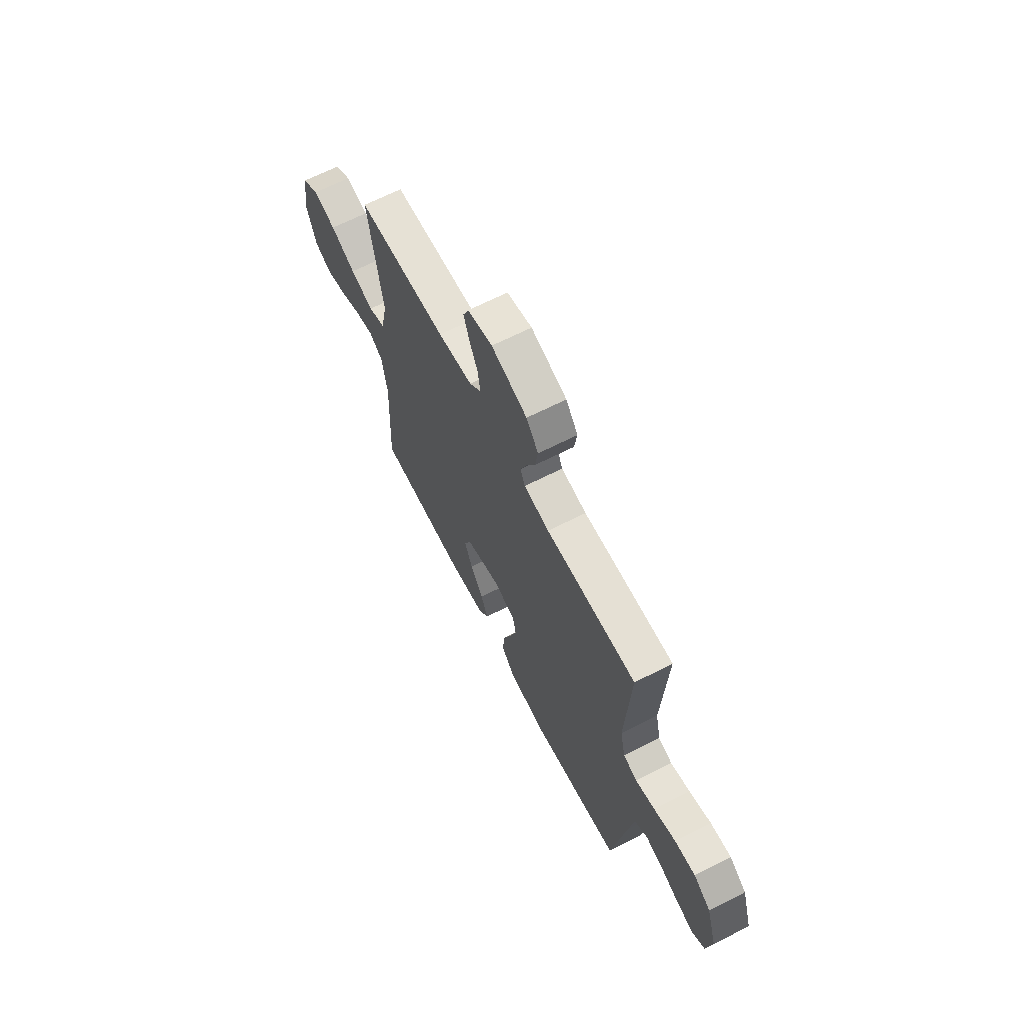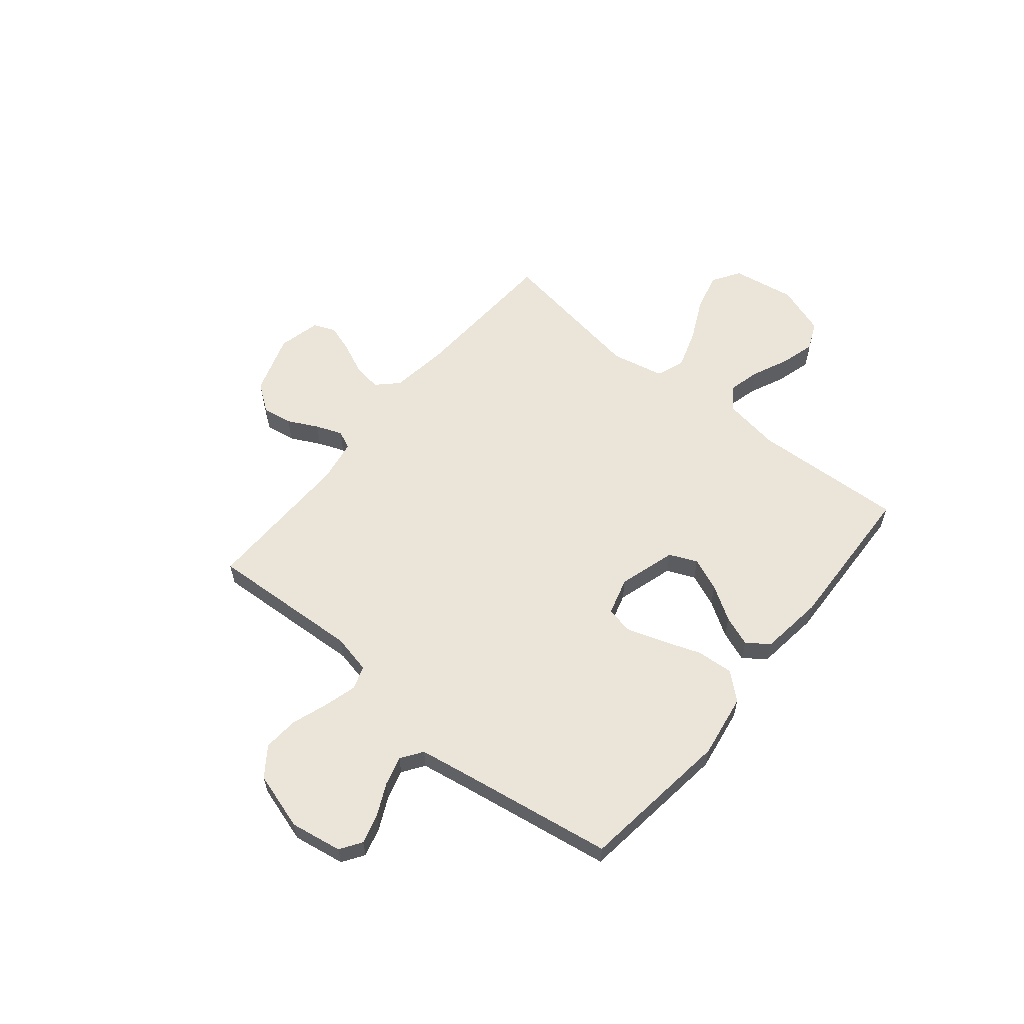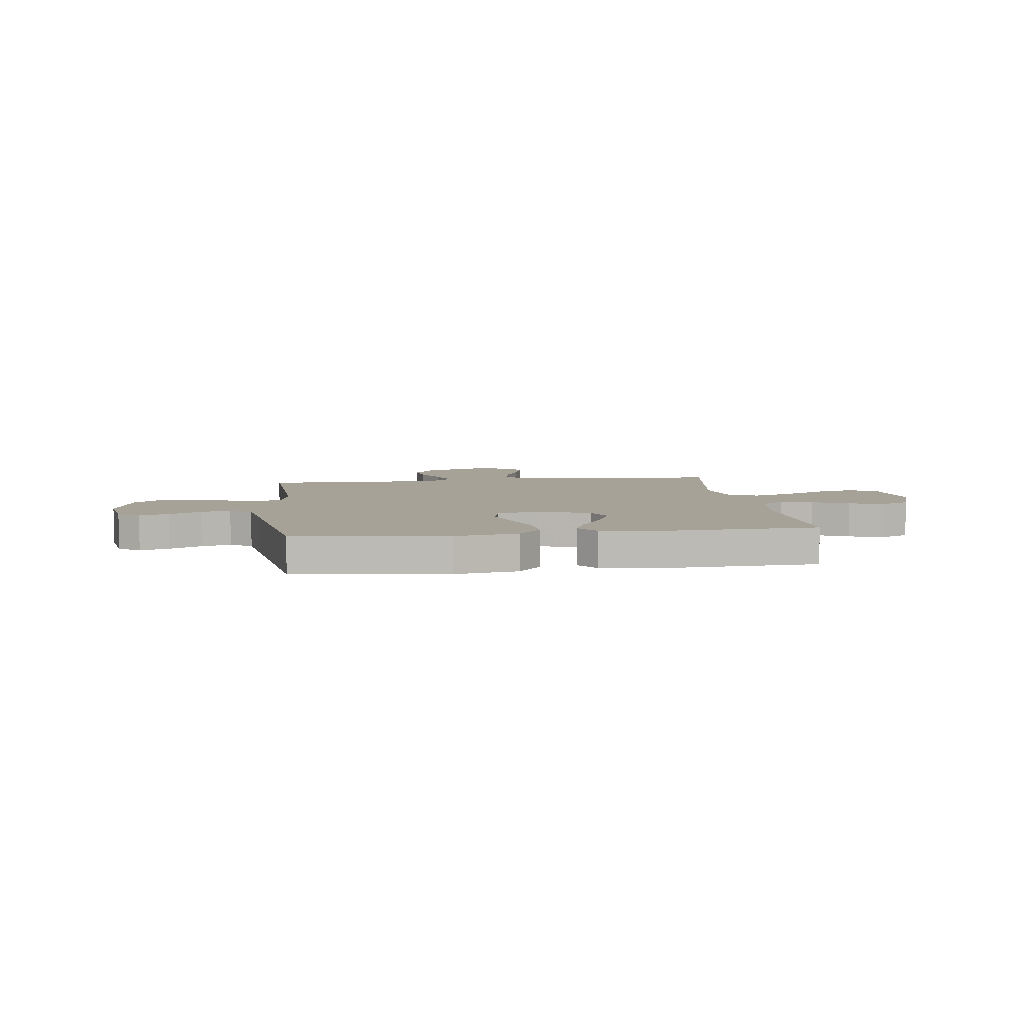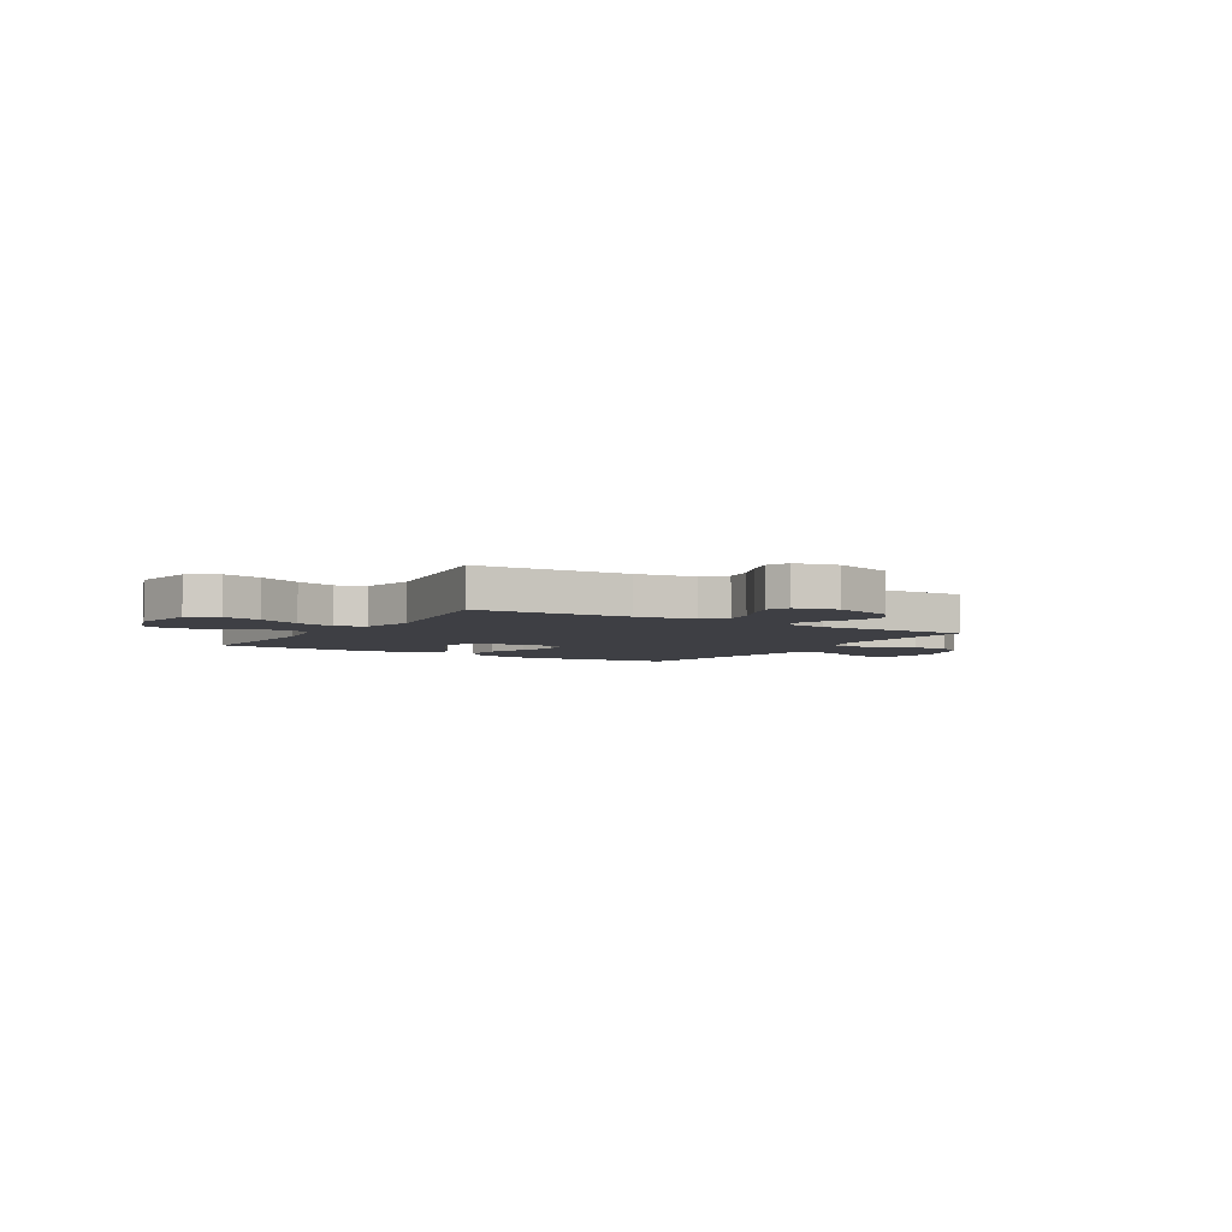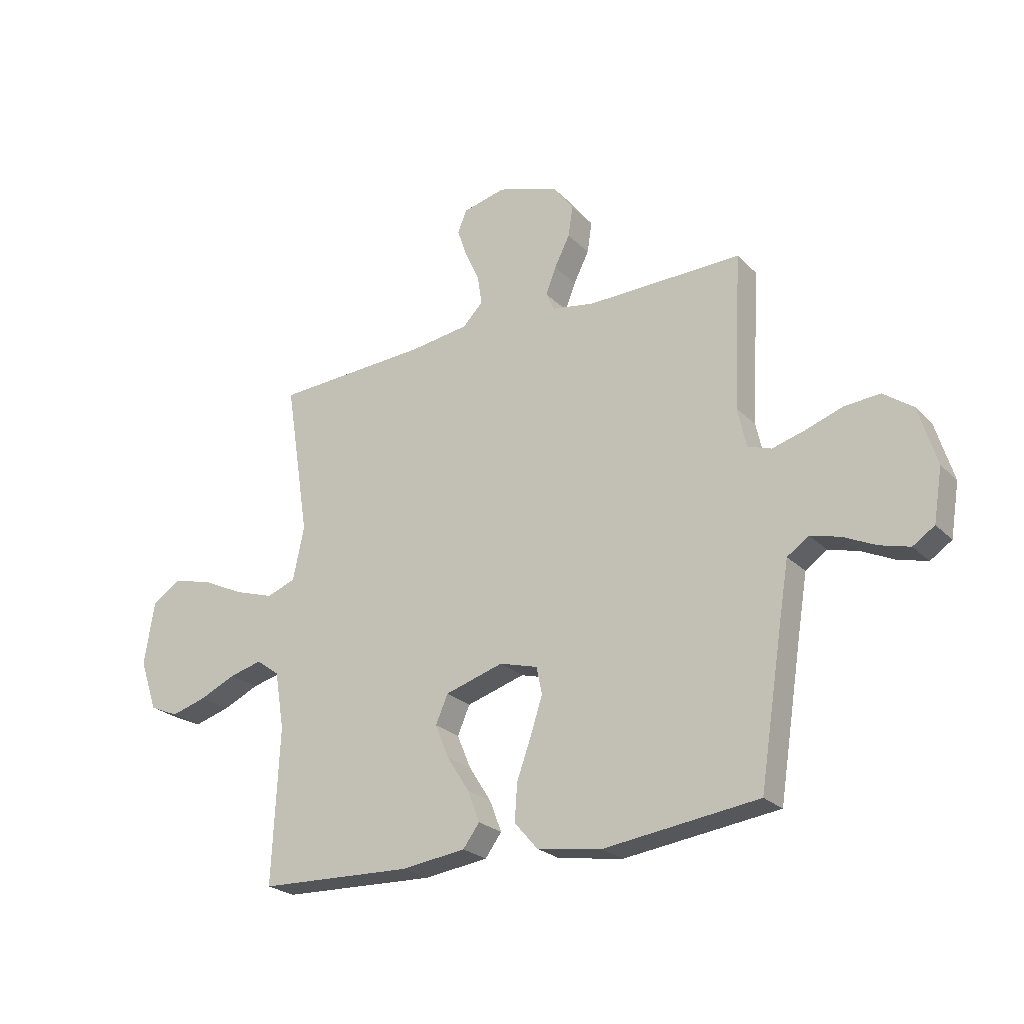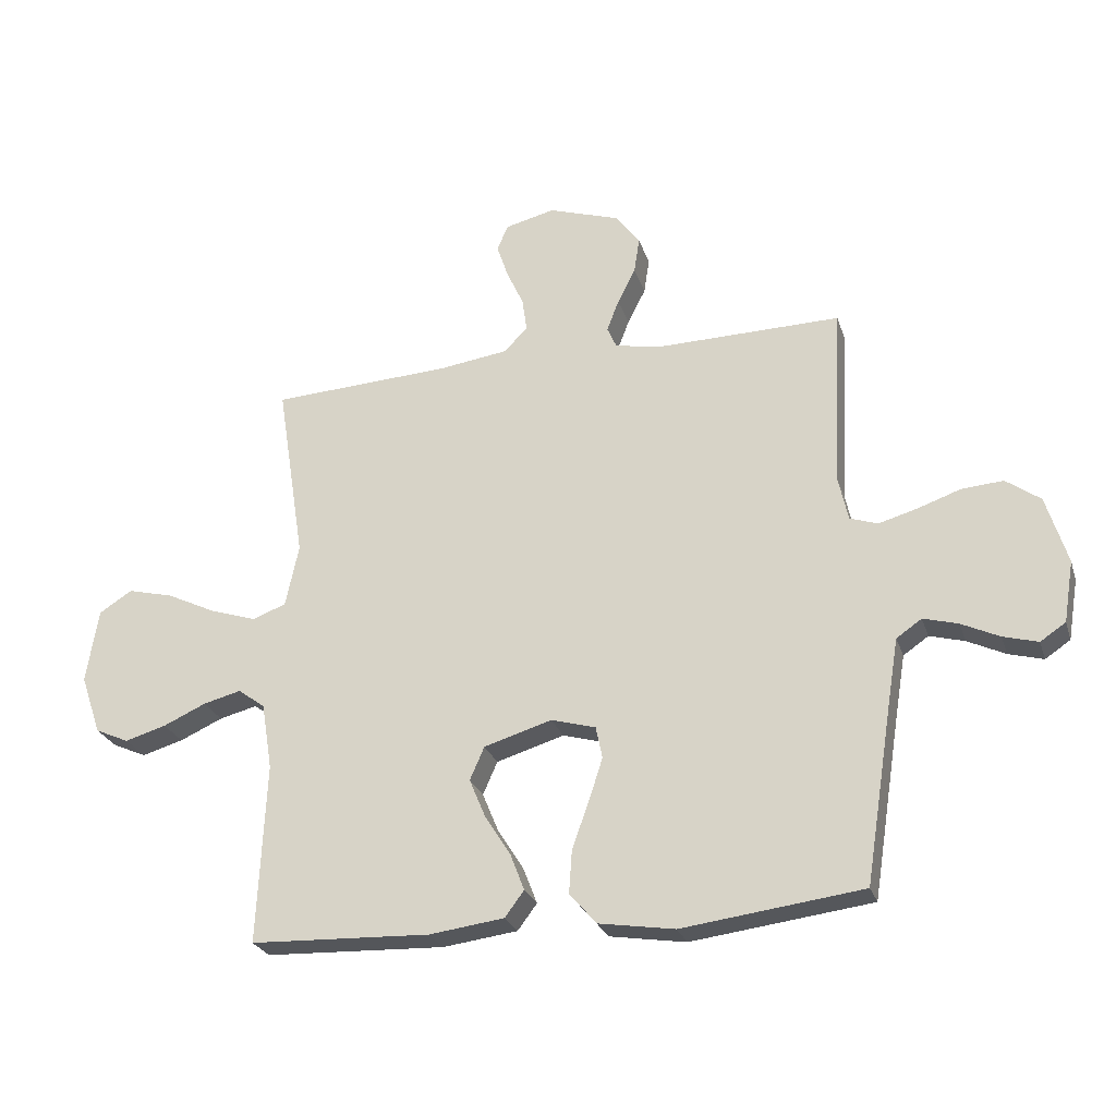
<metadata>
{"format":"obj","ext":"obj","renderer":"f3d","projection":"perspective","resolution":1024,"background":"white","views":[{"elev":66.1,"azim":62.9,"up":"+Z"},{"elev":59.0,"azim":129.3,"up":"+Y"},{"elev":6.5,"azim":172.4,"up":"+Y"},{"elev":-4.5,"azim":-31.6,"up":"+Y"},{"elev":-24.3,"azim":32.7,"up":"+Z"},{"elev":-25.8,"azim":16.2,"up":"+Z"}]}
</metadata>
<code>
v 0.5 0.07 0.5
v 0.484 0.07 0.2
v 0.501 0.07 0.123
v 0.547 0.07 0.107
v 0.611 0.07 0.125
v 0.683 0.07 0.15
v 0.752 0.07 0.155
v 0.809 0.07 0.114
v 0.844 0.07 0
v 0.827 0.07 -0.102
v 0.785 0.07 -0.13
v 0.727 0.07 -0.114
v 0.664 0.07 -0.084
v 0.606 0.07 -0.068
v 0.564 0.07 -0.097
v 0.547 0.07 -0.2
v 0.5 0.07 -0.5
v 0.2 0.07 -0.538
v 0.074 0.07 -0.518
v 0.029 0.07 -0.466
v 0.034 0.07 -0.394
v 0.062 0.07 -0.316
v 0.085 0.07 -0.245
v 0.074 0.07 -0.192
v 0 0.07 -0.171
v -0.113 0.07 -0.205
v -0.137 0.07 -0.26
v -0.11 0.07 -0.325
v -0.067 0.07 -0.393
v -0.044 0.07 -0.453
v -0.076 0.07 -0.496
v -0.2 0.07 -0.512
v -0.5 0.07 -0.5
v -0.486 0.07 -0.2
v -0.504 0.07 -0.089
v -0.549 0.07 -0.056
v -0.612 0.07 -0.072
v -0.683 0.07 -0.104
v -0.752 0.07 -0.124
v -0.808 0.07 -0.099
v -0.842 0.07 0
v -0.822 0.07 0.124
v -0.767 0.07 0.159
v -0.691 0.07 0.14
v -0.608 0.07 0.1
v -0.531 0.07 0.075
v -0.475 0.07 0.096
v -0.453 0.07 0.2
v -0.5 0.07 0.5
v -0.2 0.07 0.516
v -0.085 0.07 0.532
v -0.046 0.07 0.572
v -0.054 0.07 0.628
v -0.082 0.07 0.689
v -0.101 0.07 0.746
v -0.083 0.07 0.789
v 0 0.07 0.809
v 0.119 0.07 0.77
v 0.159 0.07 0.716
v 0.15 0.07 0.656
v 0.12 0.07 0.597
v 0.1 0.07 0.545
v 0.116 0.07 0.509
v 0.2 0.07 0.495
v 0.5 0 0.5
v 0.484 0 0.2
v 0.501 0 0.123
v 0.547 0 0.107
v 0.611 0 0.125
v 0.683 0 0.15
v 0.752 0 0.155
v 0.809 0 0.114
v 0.844 0 0
v 0.827 0 -0.102
v 0.785 0 -0.13
v 0.727 0 -0.114
v 0.664 0 -0.084
v 0.606 0 -0.068
v 0.564 0 -0.097
v 0.547 0 -0.2
v 0.5 0 -0.5
v 0.2 0 -0.538
v 0.074 0 -0.518
v 0.029 0 -0.466
v 0.034 0 -0.394
v 0.062 0 -0.316
v 0.085 0 -0.245
v 0.074 0 -0.192
v 0 0 -0.171
v -0.113 0 -0.205
v -0.137 0 -0.26
v -0.11 0 -0.325
v -0.067 0 -0.393
v -0.044 0 -0.453
v -0.076 0 -0.496
v -0.2 0 -0.512
v -0.5 0 -0.5
v -0.486 0 -0.2
v -0.504 0 -0.089
v -0.549 0 -0.056
v -0.612 0 -0.072
v -0.683 0 -0.104
v -0.752 0 -0.124
v -0.808 0 -0.099
v -0.842 0 0
v -0.822 0 0.124
v -0.767 0 0.159
v -0.691 0 0.14
v -0.608 0 0.1
v -0.531 0 0.075
v -0.475 0 0.096
v -0.453 0 0.2
v -0.5 0 0.5
v -0.2 0 0.516
v -0.085 0 0.532
v -0.046 0 0.572
v -0.054 0 0.628
v -0.082 0 0.689
v -0.101 0 0.746
v -0.083 0 0.789
v 0 0 0.809
v 0.119 0 0.77
v 0.159 0 0.716
v 0.15 0 0.656
v 0.12 0 0.597
v 0.1 0 0.545
v 0.116 0 0.509
v 0.2 0 0.495
f 58 59 60 61
f 58 61 62
f 57 58 62
f 56 57 62
f 53 54 55 56
f 53 56 62 63
f 48 49 50
f 47 48 50 51
f 42 43 44 45
f 42 45 46
f 41 42 46
f 40 41 46
f 37 38 39 40
f 36 37 40 46
f 35 36 46 47
f 31 32 33 34
f 28 29 30 31
f 27 28 31 34
f 26 27 34 35
f 19 20 21 22
f 19 22 23
f 16 17 18 19
f 15 16 19 23
f 14 15 23 24
f 10 11 12 13
f 10 13 14
f 9 10 14
f 5 6 7 8
f 4 5 8 9
f 3 4 9 14
f 64 1 2
f 63 64 2 3
f 52 53 63 3
f 25 26 35 47
f 25 47 51 52
f 24 25 52
f 3 14 24 52
f 125 124 123 122
f 126 125 122
f 126 122 121
f 126 121 120
f 120 119 118 117
f 127 126 120 117
f 114 113 112
f 115 114 112 111
f 109 108 107 106
f 110 109 106
f 110 106 105
f 110 105 104
f 104 103 102 101
f 110 104 101 100
f 111 110 100 99
f 98 97 96 95
f 95 94 93 92
f 98 95 92 91
f 99 98 91 90
f 86 85 84 83
f 87 86 83
f 83 82 81 80
f 87 83 80 79
f 88 87 79 78
f 77 76 75 74
f 78 77 74
f 78 74 73
f 72 71 70 69
f 73 72 69 68
f 78 73 68 67
f 66 65 128
f 67 66 128 127
f 67 127 117 116
f 111 99 90 89
f 116 115 111 89
f 116 89 88
f 116 88 78 67
f 1 65 66 2
f 2 66 67 3
f 3 67 68 4
f 4 68 69 5
f 5 69 70 6
f 6 70 71 7
f 7 71 72 8
f 8 72 73 9
f 9 73 74 10
f 10 74 75 11
f 11 75 76 12
f 12 76 77 13
f 13 77 78 14
f 14 78 79 15
f 15 79 80 16
f 16 80 81 17
f 17 81 82 18
f 18 82 83 19
f 19 83 84 20
f 20 84 85 21
f 21 85 86 22
f 22 86 87 23
f 23 87 88 24
f 24 88 89 25
f 25 89 90 26
f 26 90 91 27
f 27 91 92 28
f 28 92 93 29
f 29 93 94 30
f 30 94 95 31
f 31 95 96 32
f 32 96 97 33
f 33 97 98 34
f 34 98 99 35
f 35 99 100 36
f 36 100 101 37
f 37 101 102 38
f 38 102 103 39
f 39 103 104 40
f 40 104 105 41
f 41 105 106 42
f 42 106 107 43
f 43 107 108 44
f 44 108 109 45
f 45 109 110 46
f 46 110 111 47
f 47 111 112 48
f 48 112 113 49
f 49 113 114 50
f 50 114 115 51
f 51 115 116 52
f 52 116 117 53
f 53 117 118 54
f 54 118 119 55
f 55 119 120 56
f 56 120 121 57
f 57 121 122 58
f 58 122 123 59
f 59 123 124 60
f 60 124 125 61
f 61 125 126 62
f 62 126 127 63
f 63 127 128 64
f 64 128 65 1

</code>
